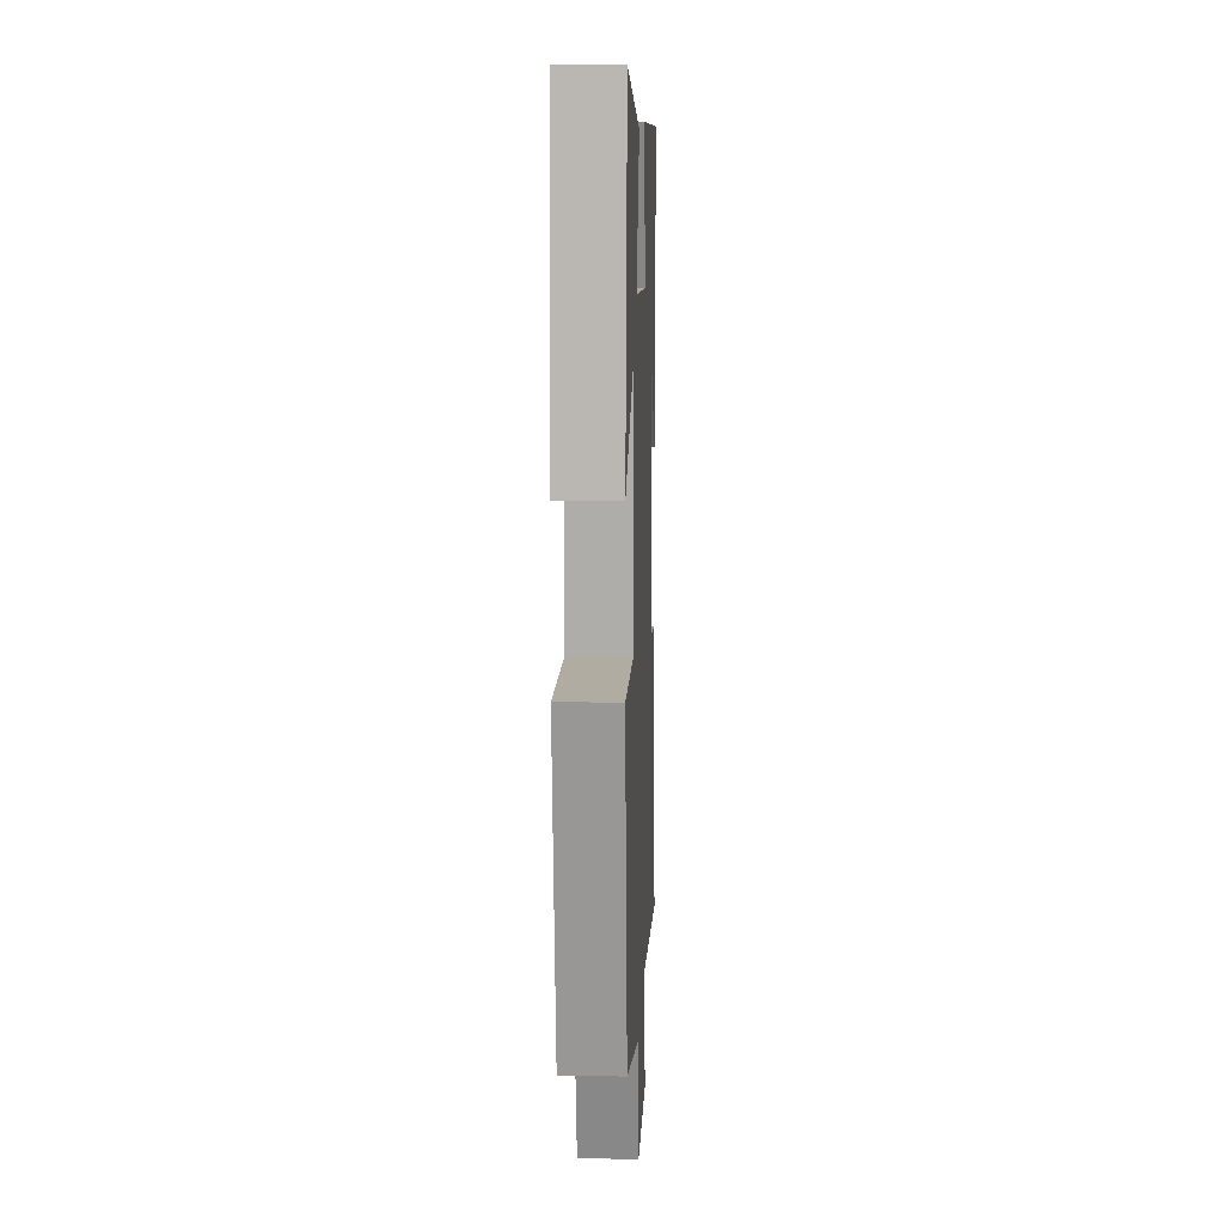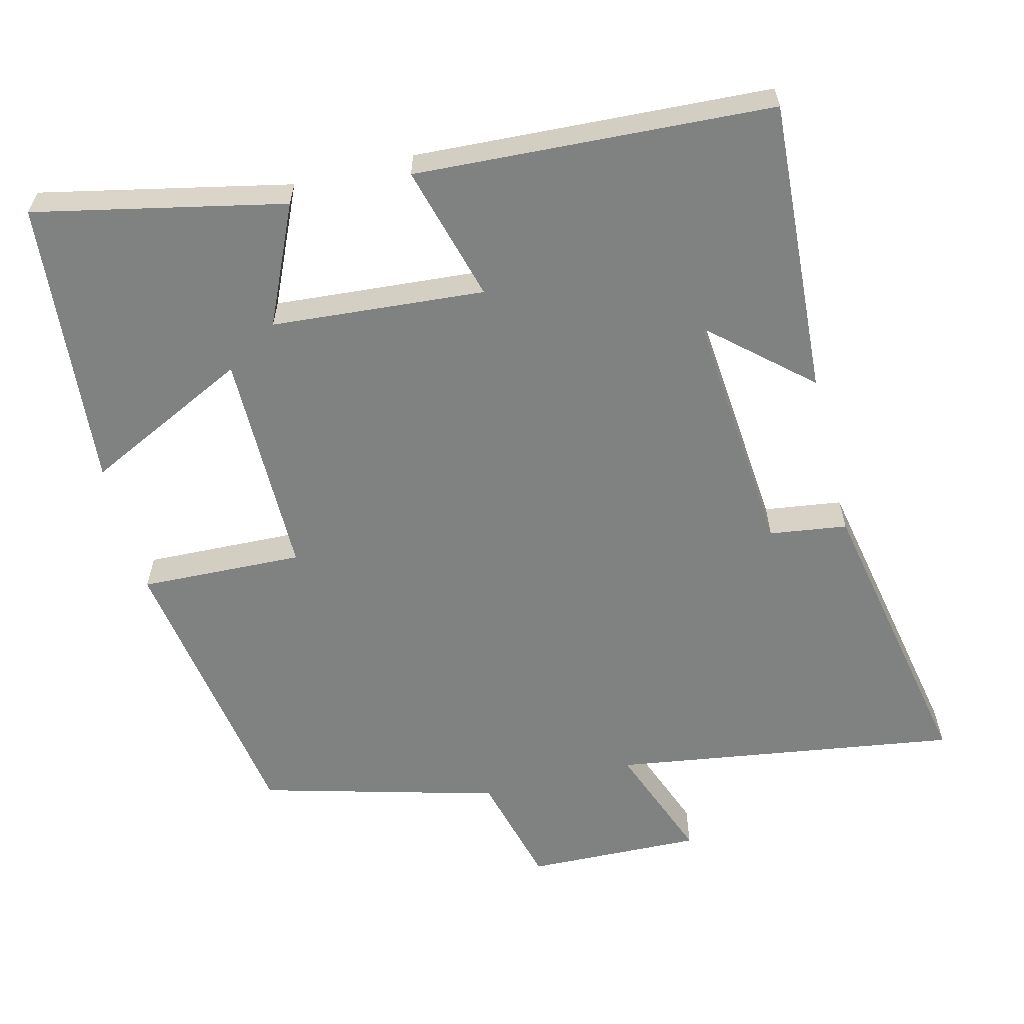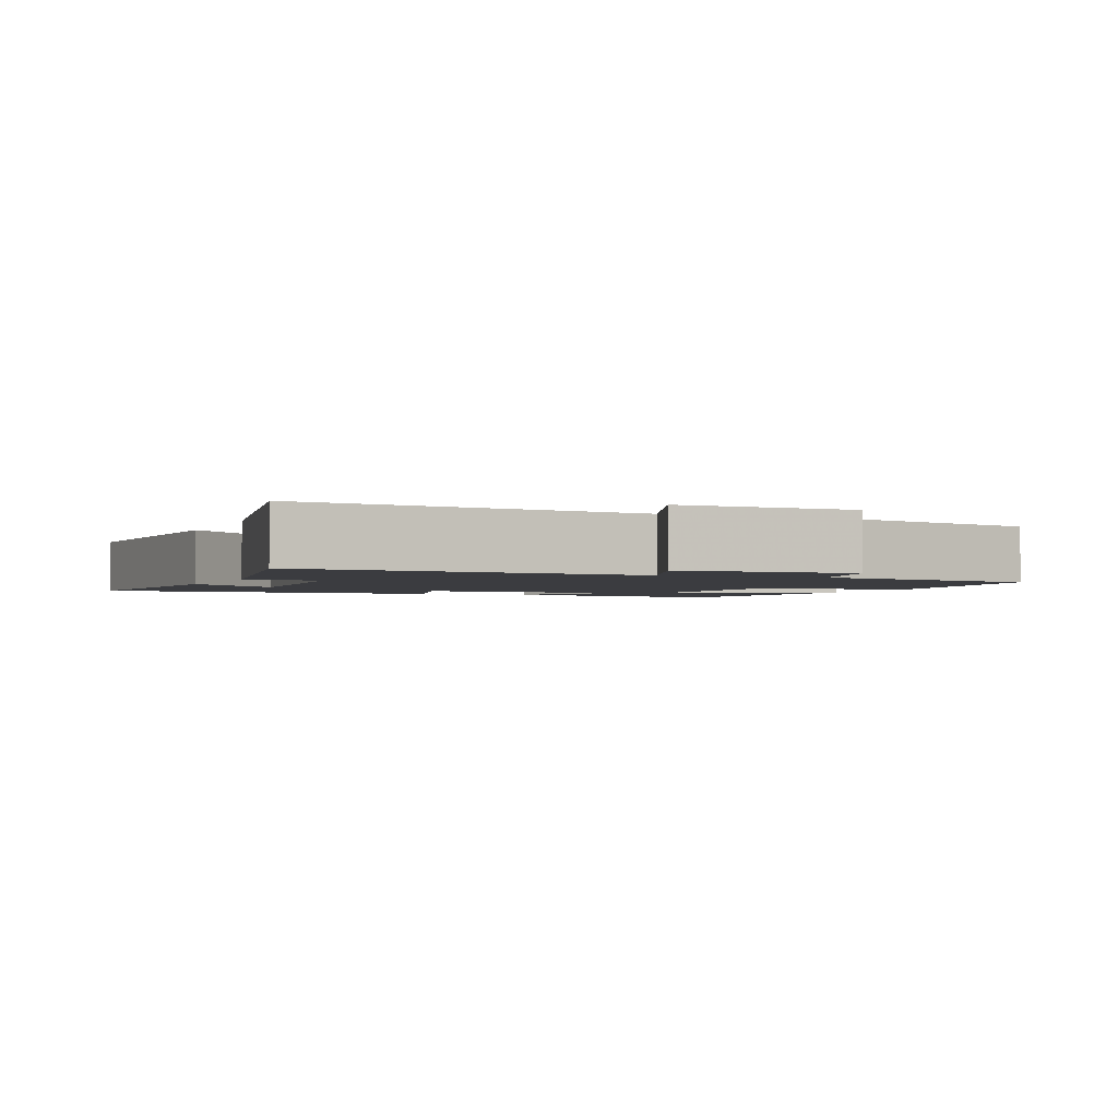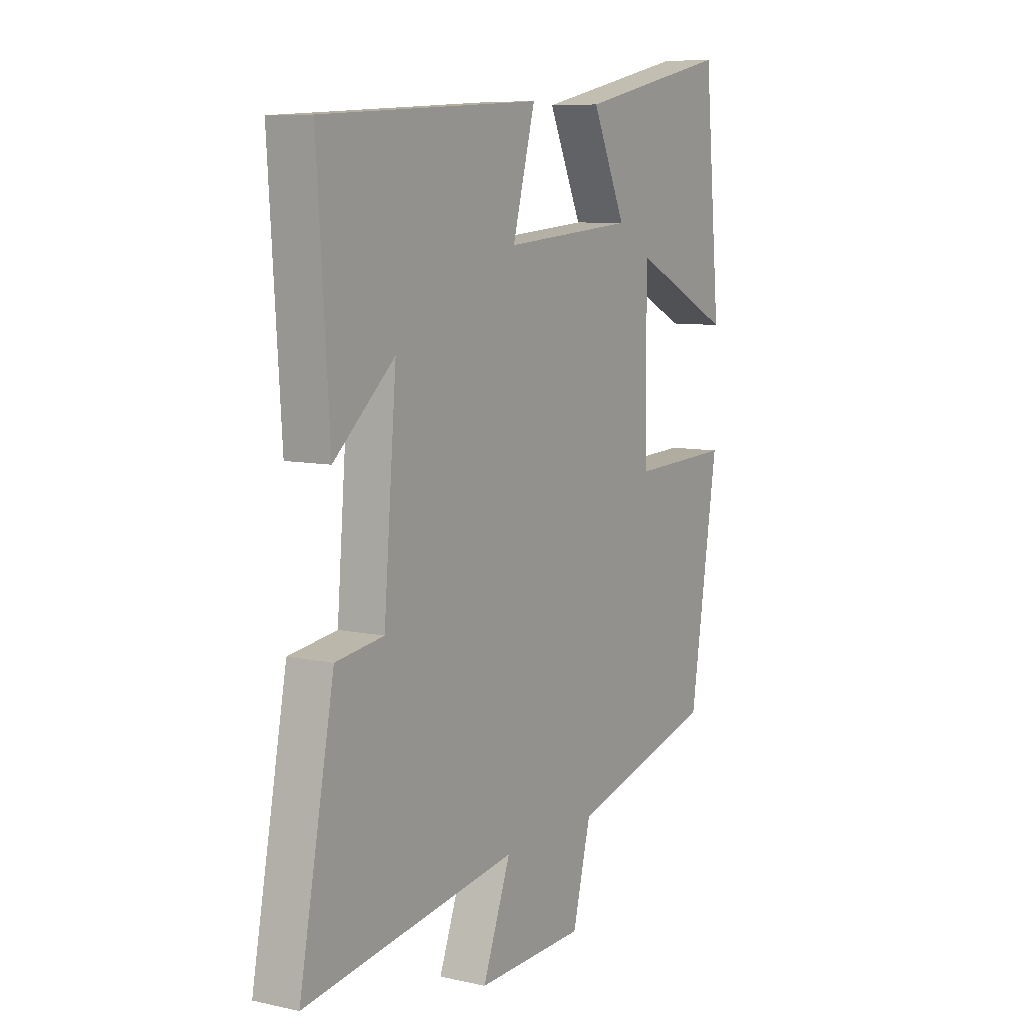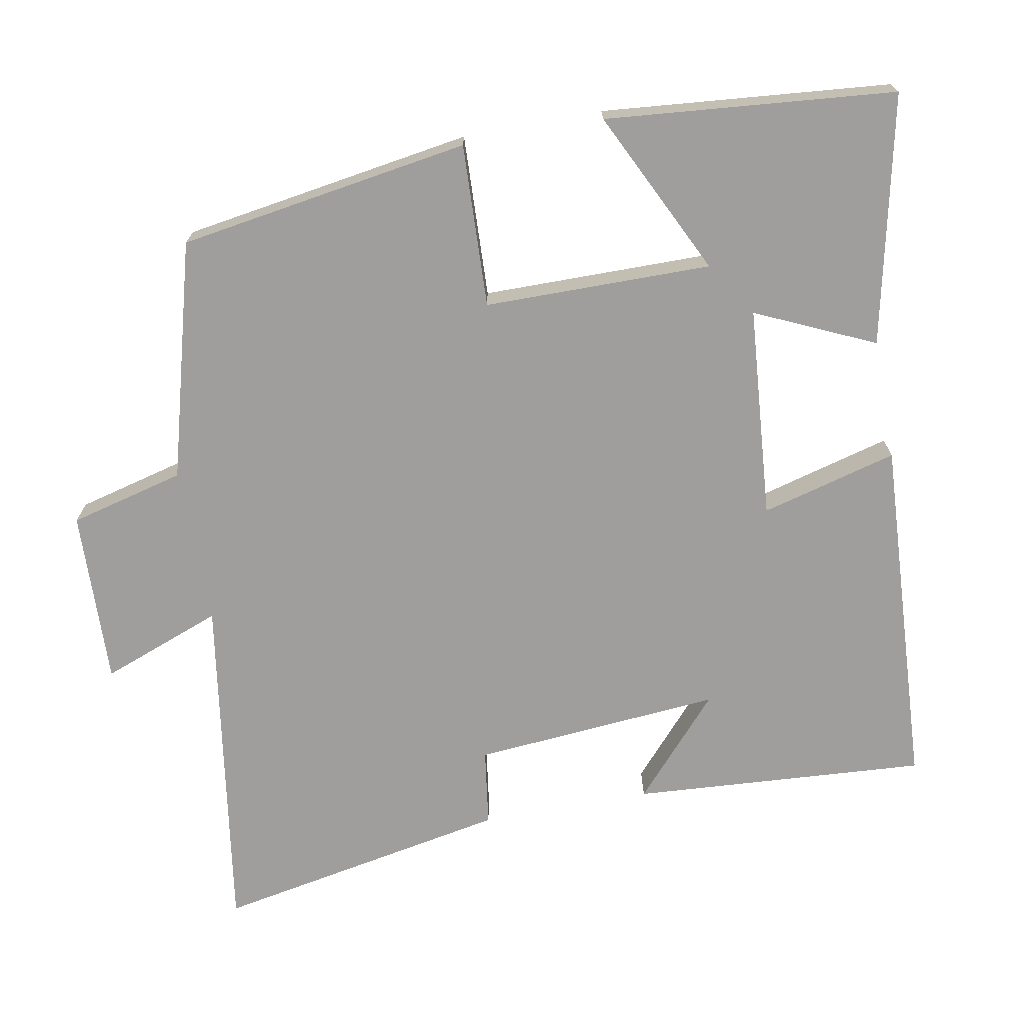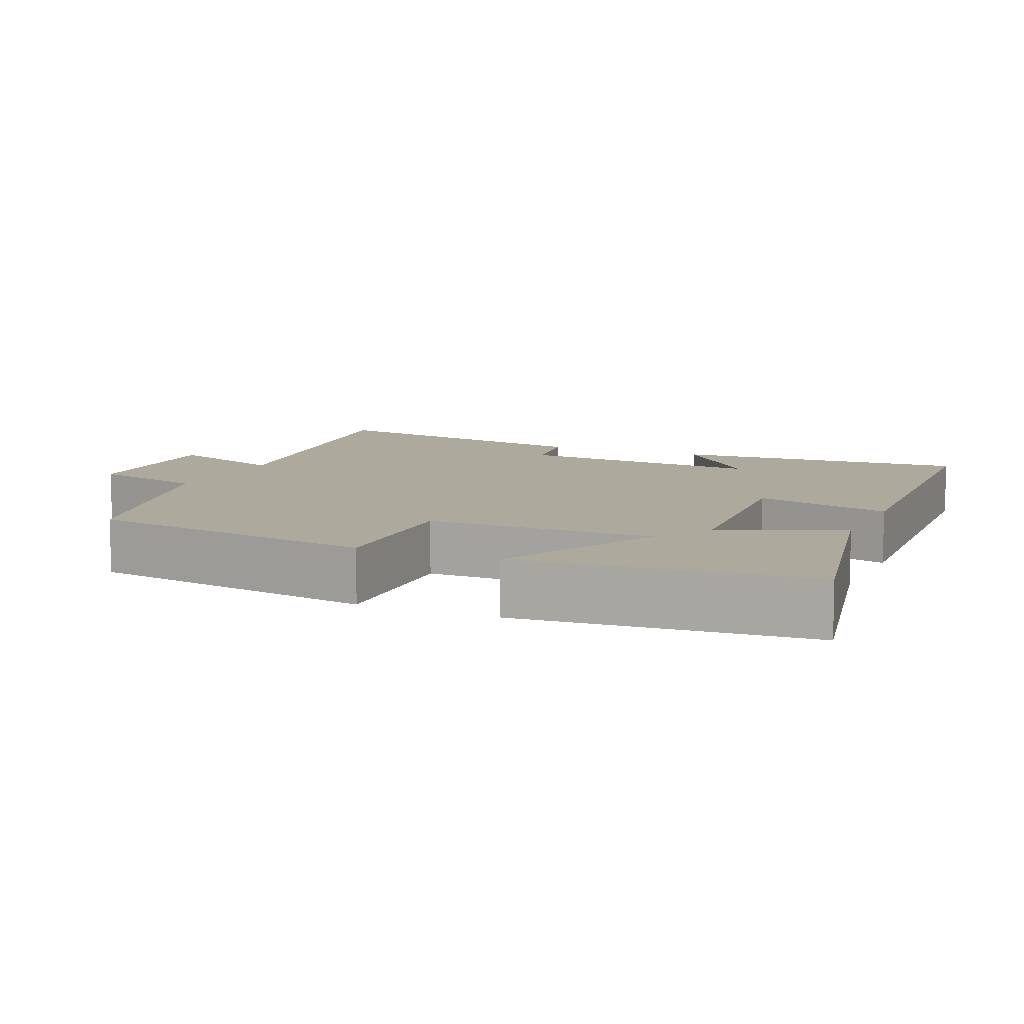
<metadata>
{"format":"obj","ext":"obj","renderer":"f3d","projection":"perspective","resolution":1024,"background":"white","views":[{"elev":12.5,"azim":-87.6,"up":"+Z"},{"elev":-60.3,"azim":14.3,"up":"+Y"},{"elev":-2.1,"azim":157.8,"up":"+Y"},{"elev":8.1,"azim":121.4,"up":"+Z"},{"elev":-71.0,"azim":-79.5,"up":"+Y"},{"elev":8.9,"azim":-66.0,"up":"+Y"}]}
</metadata>
<code>
v 0.527 0.07 0.472
v 0.5 0.07 0.069
v 0.366 0.07 0.188
v 0.394 0.07 -0.152
v 0.5 0.07 -0.167
v 0.577 0.07 -0.572
v 0.104 0.07 -0.5
v 0.166 0.07 -0.665
v -0.074 0.07 -0.657
v -0.114 0.07 -0.5
v -0.438 0.07 -0.411
v -0.5 0.07 -0.013
v -0.277 0.07 -0.022
v -0.275 0.07 0.288
v -0.5 0.07 0.179
v -0.464 0.07 0.574
v -0.125 0.07 0.5
v -0.199 0.07 0.338
v 0.091 0.07 0.314
v 0.041 0.07 0.5
v 0.527 0 0.472
v 0.5 0 0.069
v 0.366 0 0.188
v 0.394 0 -0.152
v 0.5 0 -0.167
v 0.577 0 -0.572
v 0.104 0 -0.5
v 0.166 0 -0.665
v -0.074 0 -0.657
v -0.114 0 -0.5
v -0.438 0 -0.411
v -0.5 0 -0.013
v -0.277 0 -0.022
v -0.275 0 0.288
v -0.5 0 0.179
v -0.464 0 0.574
v -0.125 0 0.5
v -0.199 0 0.338
v 0.091 0 0.314
v 0.041 0 0.5
f 19 20 1
f 16 17 18
f 15 16 18
f 14 15 18
f 13 14 18 19
f 10 11 12 13
f 10 13 19 1
f 7 8 9 10
f 4 5 6 7
f 3 4 7 10
f 1 2 3
f 1 3 10
f 21 40 39
f 38 37 36
f 38 36 35
f 38 35 34
f 39 38 34 33
f 33 32 31 30
f 21 39 33 30
f 30 29 28 27
f 27 26 25 24
f 30 27 24 23
f 23 22 21
f 30 23 21
f 1 21 22 2
f 2 22 23 3
f 3 23 24 4
f 4 24 25 5
f 5 25 26 6
f 6 26 27 7
f 7 27 28 8
f 8 28 29 9
f 9 29 30 10
f 10 30 31 11
f 11 31 32 12
f 12 32 33 13
f 13 33 34 14
f 14 34 35 15
f 15 35 36 16
f 16 36 37 17
f 17 37 38 18
f 18 38 39 19
f 19 39 40 20
f 20 40 21 1

</code>
